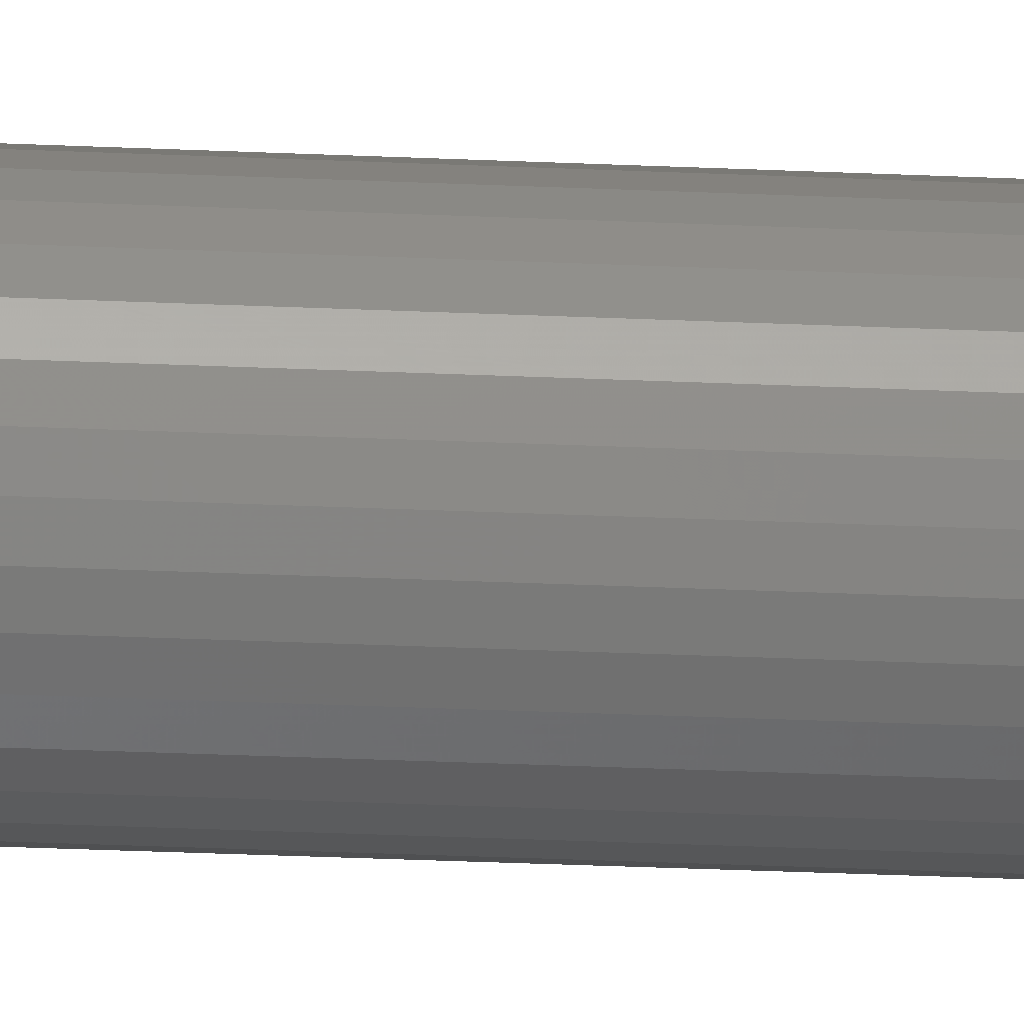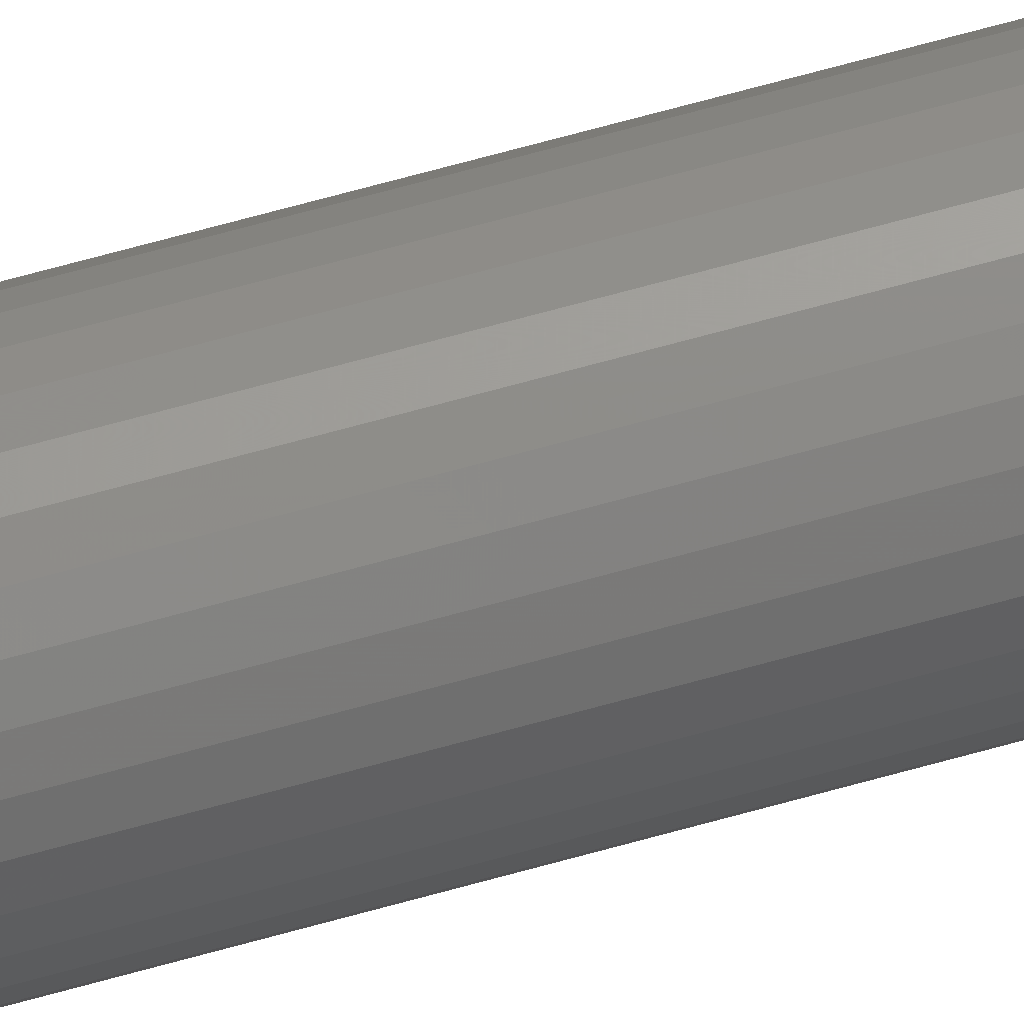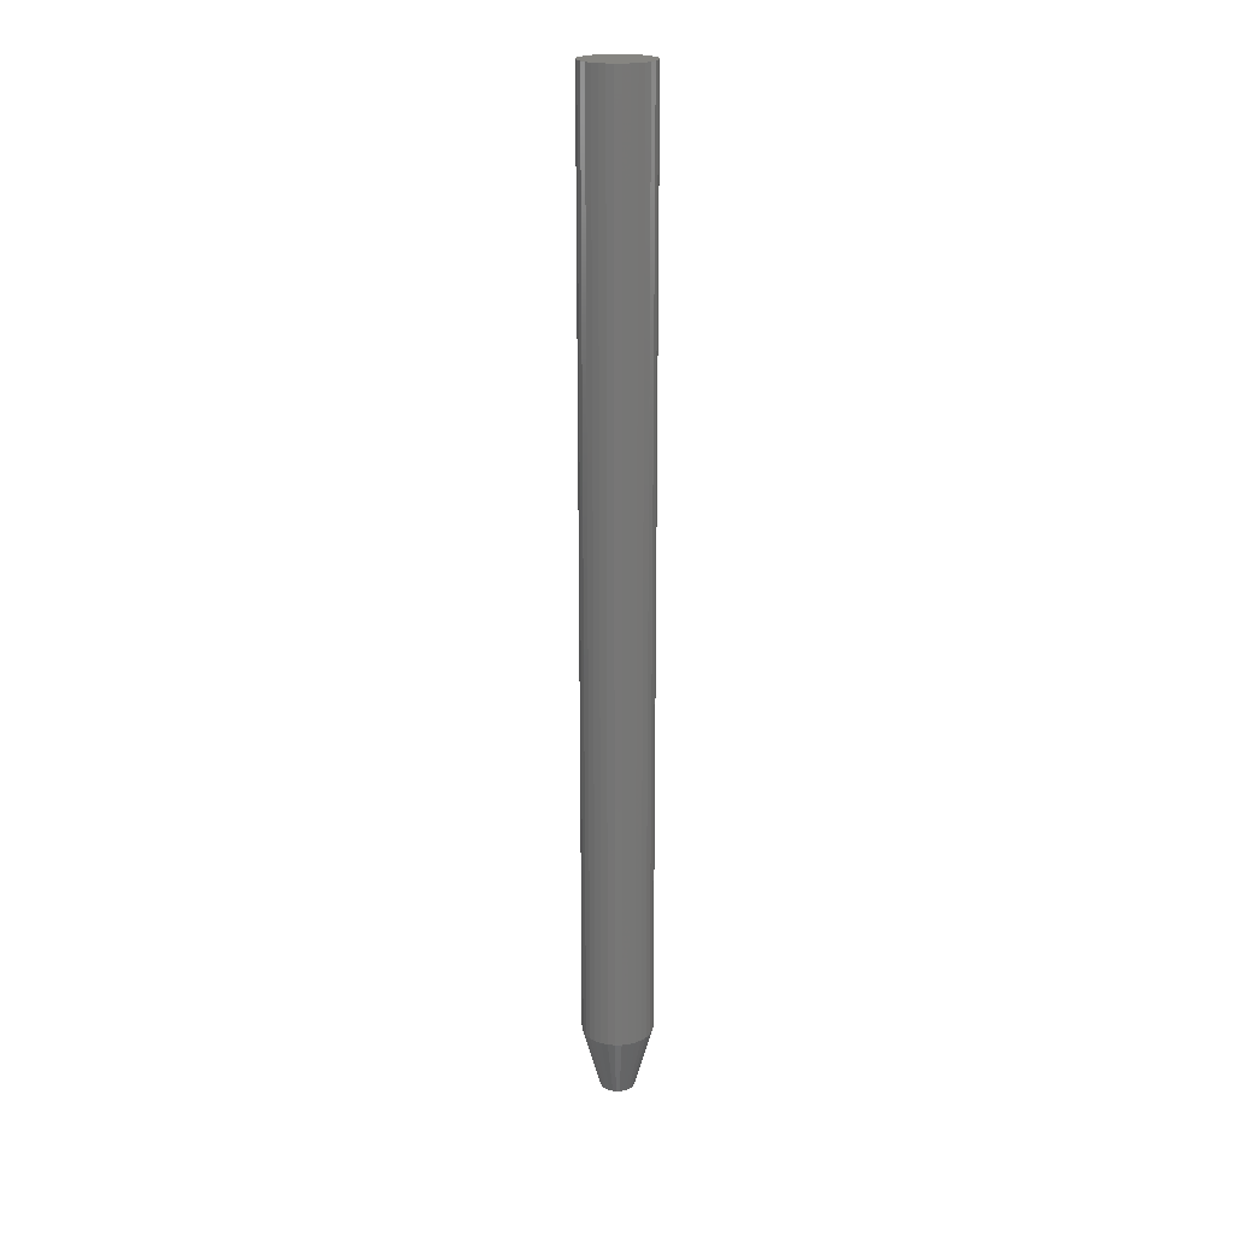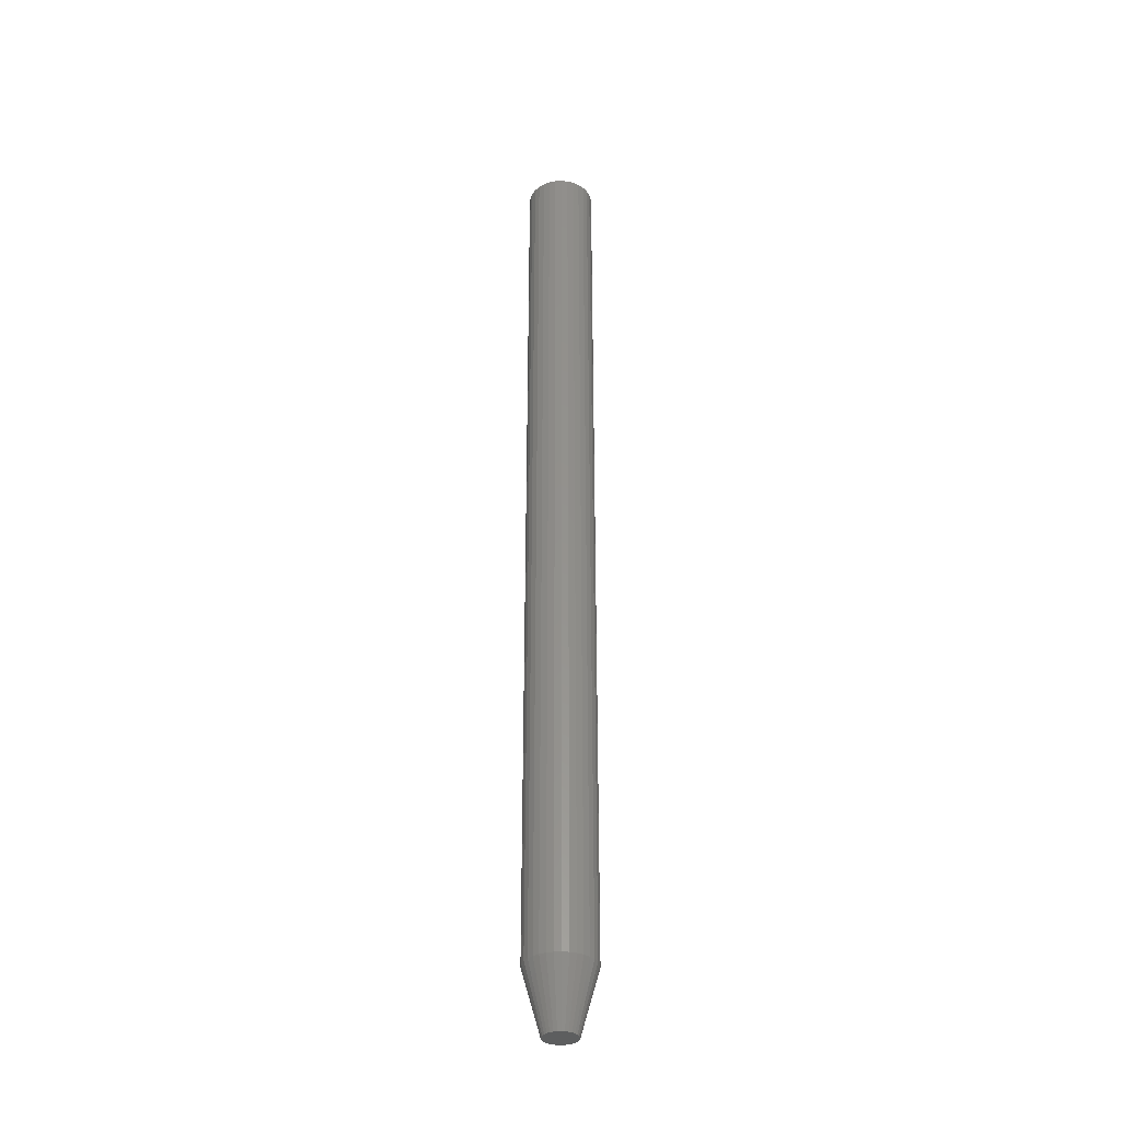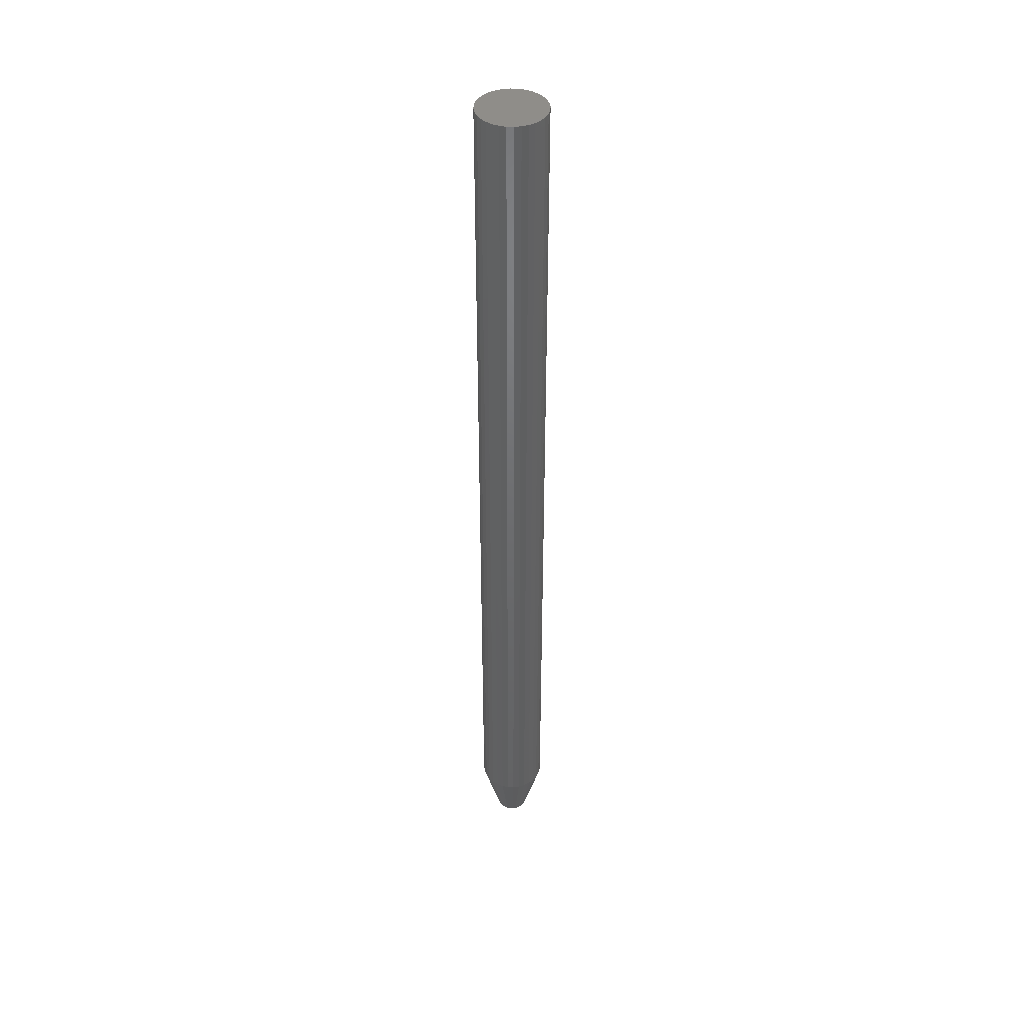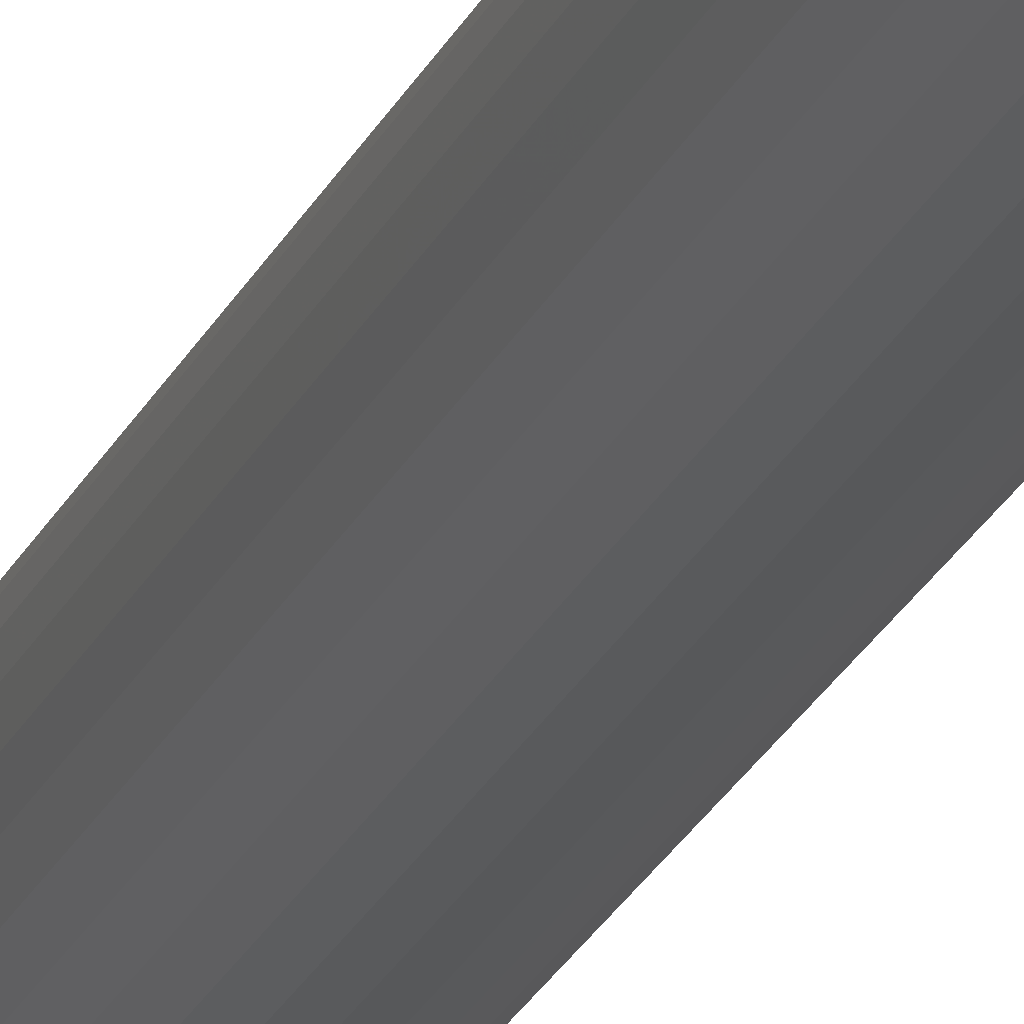
<metadata>
{"format":"stl","ext":"stl","renderer":"f3d","projection":"perspective","resolution":1024,"background":"white","views":[{"elev":-22.3,"azim":-95.0,"up":"+Z"},{"elev":69.2,"azim":-105.5,"up":"+Z"},{"elev":21.1,"azim":128.2,"up":"+Y"},{"elev":-34.0,"azim":-1.6,"up":"+Y"},{"elev":42.0,"azim":-14.2,"up":"+Y"},{"elev":-21.7,"azim":-18.2,"up":"+Z"}]}
</metadata>
<code>
# stl→obj: 96 verts, 188 faces
v -0.002796 -0.75 0.05189
v -0.01292 -0.75 0.05089
v -0.02265 -0.75 0.04794
v 0.007327 -0.75 0.05089
v 0.01706 -0.75 0.04794
v -0.03163 -0.75 0.04315
v 0.02603 -0.75 0.04315
v -0.03949 -0.75 0.03669
v 0.0339 -0.75 0.03669
v -0.04594 -0.75 0.02883
v 0.04035 -0.75 0.02883
v -0.05074 -0.75 0.01986
v 0.04515 -0.75 0.01986
v -0.05369 -0.75 0.01012
v 0.0481 -0.75 0.01012
v 0.0481 -0.75 -0.01012
v -0.05074 -0.75 -0.01986
v 0.04515 -0.75 -0.01986
v -0.04594 -0.75 -0.02883
v 0.04035 -0.75 -0.02883
v -0.03949 -0.75 -0.03669
v 0.0339 -0.75 -0.03669
v -0.03163 -0.75 -0.04315
v 0.02603 -0.75 -0.04315
v -0.02265 -0.75 -0.04794
v 0.01706 -0.75 -0.04794
v -0.01292 -0.75 -0.05089
v -0.002796 -0.75 -0.05189
v 0.007327 -0.75 -0.05089
v 0.0491 -0.75 4.322e-18
v -0.05469 -0.75 4.57e-08
v -0.05369 -0.75 -0.01012
v 0.1038 2.25 -1.305e-17
v 0.1038 -0.5547 -3.916e-17
v 0.1017 2.25 -0.02079
v 0.1017 -0.5547 -0.02079
v 0.09567 2.25 -0.04079
v 0.09567 -0.5547 -0.04079
v 0.08582 2.25 -0.05921
v 0.08582 -0.5547 -0.05921
v 0.07257 2.25 -0.07536
v 0.07257 -0.5547 -0.07536
v 0.05642 2.25 -0.08862
v 0.05642 -0.5547 -0.08862
v 0.03799 2.25 -0.09847
v 0.03799 -0.5547 -0.09847
v 0.018 2.25 -0.1045
v 0.018 -0.5547 -0.1045
v -0.002796 2.25 -0.1066
v -0.002796 -0.5547 -0.1066
v -0.02359 2.25 -0.1045
v -0.02359 -0.5547 -0.1045
v -0.04358 2.25 -0.09847
v -0.04358 -0.5547 -0.09847
v -0.06201 2.25 -0.08862
v -0.06201 -0.5547 -0.08862
v -0.07816 2.25 -0.07536
v -0.07816 -0.5547 -0.07536
v -0.09141 2.25 -0.05921
v -0.09141 -0.5547 -0.05921
v -0.1013 2.25 -0.04079
v -0.1013 -0.5547 -0.04079
v -0.1073 2.25 -0.02079
v -0.1073 -0.5547 -0.02079
v -0.1094 2.25 1.305e-17
v -0.1094 -0.5547 -3.428e-17
v -0.1073 2.25 0.02079
v -0.1073 -0.5547 0.02079
v -0.1013 2.25 0.04079
v -0.1013 -0.5547 0.04079
v -0.09141 2.25 0.05921
v -0.09141 -0.5547 0.05921
v -0.07816 2.25 0.07536
v -0.07816 -0.5547 0.07536
v -0.06201 2.25 0.08862
v -0.06201 -0.5547 0.08862
v -0.04358 2.25 0.09847
v -0.04358 -0.5547 0.09847
v -0.02359 2.25 0.1045
v -0.02359 -0.5547 0.1045
v -0.002796 2.25 0.1066
v -0.002796 -0.5547 0.1066
v 0.018 2.25 0.1045
v 0.018 -0.5547 0.1045
v 0.03799 2.25 0.09847
v 0.03799 -0.5547 0.09847
v 0.05642 2.25 0.08862
v 0.05642 -0.5547 0.08862
v 0.07257 2.25 0.07536
v 0.07257 -0.5547 0.07536
v 0.08582 2.25 0.05921
v 0.08582 -0.5547 0.05921
v 0.09567 2.25 0.04079
v 0.09567 -0.5547 0.04079
v 0.1017 2.25 0.02079
v 0.1017 -0.5547 0.02079
f 1 2 3
f 4 1 3
f 4 3 5
f 5 3 6
f 5 6 7
f 7 6 8
f 7 8 9
f 9 8 10
f 9 10 11
f 11 10 12
f 11 12 13
f 13 12 14
f 13 14 15
f 16 17 18
f 18 17 19
f 18 19 20
f 20 19 21
f 20 21 22
f 22 21 23
f 22 23 24
f 24 23 25
f 24 25 26
f 26 25 27
f 26 27 28
f 26 28 29
f 15 14 30
f 30 14 31
f 30 31 16
f 16 31 32
f 16 32 17
f 33 34 35
f 35 34 36
f 35 36 37
f 37 36 38
f 37 38 39
f 39 38 40
f 39 40 41
f 41 40 42
f 41 42 43
f 43 42 44
f 43 44 45
f 45 44 46
f 45 46 47
f 47 46 48
f 47 48 49
f 49 48 50
f 49 50 51
f 51 50 52
f 51 52 53
f 53 52 54
f 53 54 55
f 55 54 56
f 55 56 57
f 57 56 58
f 57 58 59
f 59 58 60
f 59 60 61
f 61 60 62
f 61 62 63
f 63 62 64
f 63 64 65
f 65 64 66
f 65 66 67
f 67 66 68
f 67 68 69
f 69 68 70
f 69 70 71
f 71 70 72
f 71 72 73
f 73 72 74
f 73 74 75
f 75 74 76
f 75 76 77
f 77 76 78
f 77 78 79
f 79 78 80
f 79 80 81
f 81 80 82
f 81 82 83
f 83 82 84
f 83 84 85
f 85 84 86
f 85 86 87
f 87 86 88
f 87 88 89
f 89 88 90
f 89 90 91
f 91 90 92
f 91 92 93
f 93 92 94
f 93 94 95
f 95 94 96
f 95 96 33
f 33 96 34
f 50 27 52
f 52 27 25
f 52 25 54
f 54 25 23
f 54 23 56
f 56 23 21
f 56 21 58
f 58 21 19
f 58 19 60
f 60 19 17
f 60 17 62
f 62 17 32
f 62 32 64
f 64 32 31
f 64 31 66
f 27 50 28
f 28 50 48
f 28 48 29
f 29 48 46
f 29 46 26
f 26 46 44
f 26 44 24
f 24 44 42
f 24 42 22
f 22 42 40
f 22 40 20
f 20 40 38
f 20 38 18
f 18 38 36
f 18 36 16
f 16 36 34
f 16 34 30
f 82 4 84
f 84 4 5
f 84 5 86
f 86 5 7
f 86 7 88
f 88 7 9
f 88 9 90
f 90 9 11
f 90 11 92
f 92 11 13
f 92 13 94
f 94 13 15
f 94 15 96
f 96 15 30
f 96 30 34
f 4 82 1
f 1 82 80
f 1 80 2
f 2 80 78
f 2 78 3
f 3 78 76
f 3 76 6
f 6 76 74
f 6 74 8
f 8 74 72
f 8 72 10
f 10 72 70
f 10 70 12
f 12 70 68
f 12 68 14
f 14 68 66
f 14 66 31
f 81 83 79
f 77 79 83
f 85 77 83
f 75 77 85
f 87 75 85
f 45 53 43
f 51 53 45
f 47 51 45
f 49 51 47
f 53 55 43
f 43 55 57
f 43 57 41
f 41 57 59
f 41 59 39
f 39 59 61
f 39 61 37
f 37 61 63
f 37 63 35
f 35 63 65
f 35 65 33
f 33 65 67
f 33 67 95
f 95 67 69
f 95 69 93
f 93 69 71
f 93 71 91
f 91 71 73
f 91 73 89
f 89 73 75
f 89 75 87

</code>
